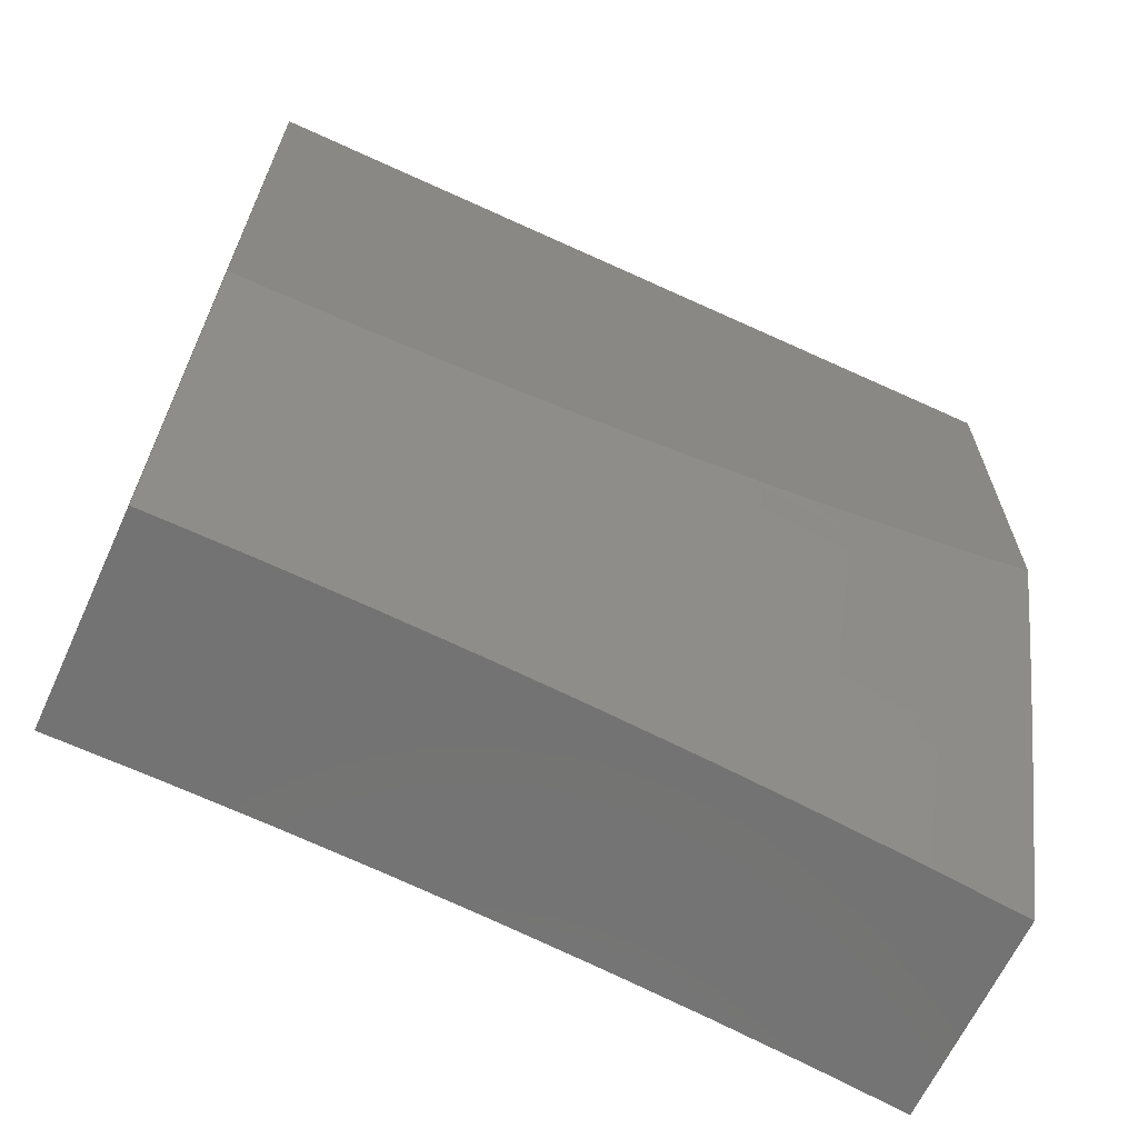
<metadata>
{"format":"stl","ext":"stl","renderer":"f3d","projection":"perspective","resolution":1024,"background":"white","views":[{"elev":-65.2,"azim":-114.8,"up":"+Z"}]}
</metadata>
<code>
# stl→obj: 393 verts, 782 faces
v -10.89 -1.306e-15 -3.126
v -10.92 -1.308e-15 -3
v -10.9 -0.06314 -3.085
v -10.92 -0.1252 -3
v -10.9 -0.1264 -3.085
v -10.89 -0.1899 -3.085
v -10.88 -0.1896 -3.142
v -10.88 -0.2531 -3.142
v -10.86 -0.2527 -3.2
v -10.86 -0.3163 -3.2
v -10.84 -0.3158 -3.257
v -10.84 -0.3794 -3.257
v -10.83 -0.3788 -3.314
v -10.82 -0.4424 -3.314
v -10.81 -0.4418 -3.371
v -10.8 -0.5054 -3.371
v -10.79 -0.5046 -3.429
v -10.78 -0.5683 -3.429
v -10.77 -0.5674 -3.486
v -10.76 -0.6311 -3.486
v -10.75 -0.6301 -3.543
v -10.74 -0.6939 -3.543
v -10.72 -0.6927 -3.6
v -10.72 -0.7565 -3.6
v -10.7 -0.7552 -3.658
v -10.7 -0.8189 -3.658
v -10.68 -0.8175 -3.715
v -10.67 -0.8813 -3.715
v -10.65 -0.8797 -3.772
v -10.65 -0.9435 -3.772
v -10.63 -0.9418 -3.829
v -10.65 -1 -3.753
v -10.61 -1 -3.877
v -10.92 -0.2504 -3
v -10.89 -0.2534 -3.085
v -10.88 -0.3167 -3.142
v -10.86 -0.3799 -3.2
v -10.84 -0.4431 -3.257
v -10.82 -0.5062 -3.314
v -10.8 -0.5692 -3.371
v -10.78 -0.6322 -3.429
v -10.76 -0.695 -3.486
v -10.74 -0.7577 -3.543
v -10.71 -0.8203 -3.6
v -10.69 -0.8828 -3.658
v -10.67 -0.9452 -3.715
v -10.89 -0.3172 -3.085
v -10.91 -0.3755 -3
v -10.89 -0.381 -3.085
v -10.89 -0.445 -3.085
v -10.87 -0.4444 -3.142
v -10.87 -0.5085 -3.142
v -10.85 -0.5077 -3.2
v -10.85 -0.5718 -3.2
v -10.83 -0.571 -3.257
v -10.83 -0.6351 -3.257
v -10.81 -0.6341 -3.314
v -10.81 -0.6983 -3.314
v -10.79 -0.6972 -3.371
v -10.79 -0.7614 -3.371
v -10.77 -0.7602 -3.429
v -10.77 -0.8243 -3.429
v -10.75 -0.823 -3.486
v -10.74 -0.8872 -3.486
v -10.73 -0.8858 -3.543
v -10.72 -0.95 -3.543
v -10.7 -0.9484 -3.6
v -10.69 -1 -3.628
v -10.68 -0.9468 -3.658
v -10.91 -0.5006 -3
v -10.88 -0.5092 -3.085
v -10.87 -0.5726 -3.142
v -10.85 -0.636 -3.2
v -10.83 -0.6993 -3.257
v -10.81 -0.7625 -3.314
v -10.78 -0.8256 -3.371
v -10.76 -0.8886 -3.429
v -10.74 -0.9515 -3.486
v -10.73 -1 -3.503
v -10.88 -0.5734 -3.085
v -10.9 -0.6256 -3
v -10.88 -0.6378 -3.085
v -10.87 -0.7024 -3.085
v -10.86 -0.7014 -3.142
v -10.85 -0.7659 -3.142
v -10.84 -0.7648 -3.2
v -10.83 -0.8294 -3.2
v -10.82 -0.8282 -3.257
v -10.81 -0.8928 -3.257
v -10.79 -0.8914 -3.314
v -10.79 -0.956 -3.314
v -10.77 -0.9546 -3.371
v -10.77 -1 -3.378
v -10.76 -0.9531 -3.429
v -10.89 -0.7505 -3
v -10.87 -0.767 -3.085
v -10.85 -0.8306 -3.142
v -10.83 -0.8941 -3.2
v -10.81 -0.9575 -3.257
v -10.8 -1 -3.252
v -10.86 -0.8318 -3.085
v -10.88 -0.8753 -3
v -10.86 -0.8966 -3.085
v -10.85 -0.9616 -3.085
v -10.84 -0.9603 -3.142
v -10.84 -1 -3.126
v -10.82 -0.9589 -3.2
v -10.87 -1 -3
v -10.56 -1 -4
v -10.59 -0.9384 -3.943
v -10.61 -0.9401 -3.886
v -10.63 -0.8782 -3.829
v -10.66 -0.8161 -3.772
v -10.68 -0.7539 -3.715
v -10.71 -0.6915 -3.658
v -10.73 -0.6291 -3.6
v -10.75 -0.5665 -3.543
v -10.77 -0.5038 -3.486
v -10.79 -0.4411 -3.429
v -10.81 -0.3782 -3.371
v -10.83 -0.3153 -3.314
v -10.85 -0.2523 -3.257
v -10.86 -0.1893 -3.2
v -10.88 -0.1262 -3.142
v -10.58 -0.8753 -4
v -10.6 -0.875 -3.943
v -10.62 -0.8766 -3.886
v -10.62 -0.8131 -3.886
v -10.64 -0.8146 -3.829
v -10.64 -0.7512 -3.829
v -10.66 -0.7525 -3.772
v -10.67 -0.6891 -3.772
v -10.69 -0.6903 -3.715
v -10.69 -0.6269 -3.715
v -10.71 -0.628 -3.658
v -10.71 -0.5646 -3.658
v -10.73 -0.5656 -3.6
v -10.73 -0.5022 -3.6
v -10.75 -0.503 -3.543
v -10.76 -0.4396 -3.543
v -10.77 -0.4404 -3.486
v -10.78 -0.377 -3.486
v -10.79 -0.3776 -3.429
v -10.79 -0.3143 -3.429
v -10.81 -0.3148 -3.371
v -10.81 -0.2516 -3.371
v -10.83 -0.252 -3.314
v -10.83 -0.1888 -3.314
v -10.85 -0.189 -3.257
v -10.85 -0.1259 -3.257
v -10.86 -0.1261 -3.2
v -10.87 -0.06295 -3.2
v -10.88 -0.06305 -3.142
v -10.6 -0.8116 -3.943
v -10.59 -0.7505 -4
v -10.61 -0.7484 -3.943
v -10.61 -0.6854 -3.943
v -10.63 -0.6866 -3.886
v -10.63 -0.6236 -3.886
v -10.65 -0.6247 -3.829
v -10.66 -0.5616 -3.829
v -10.68 -0.5626 -3.772
v -10.68 -0.4996 -3.772
v -10.7 -0.5005 -3.715
v -10.7 -0.4374 -3.715
v -10.72 -0.4382 -3.658
v -10.72 -0.3752 -3.658
v -10.74 -0.3758 -3.6
v -10.74 -0.3128 -3.6
v -10.76 -0.3133 -3.543
v -10.76 -0.2504 -3.543
v -10.78 -0.2508 -3.486
v -10.78 -0.1879 -3.486
v -10.8 -0.1882 -3.429
v -10.8 -0.1253 -3.429
v -10.82 -0.1255 -3.371
v -10.82 -0.06267 -3.371
v -10.83 -0.06277 -3.314
v -10.81 -1.296e-15 -3.378
v -10.85 -1.302e-15 -3.252
v -10.59 -0.6256 -4
v -10.61 -0.6224 -3.943
v -10.64 -0.5606 -3.886
v -10.66 -0.4987 -3.829
v -10.68 -0.4366 -3.772
v -10.7 -0.3745 -3.715
v -10.72 -0.3123 -3.658
v -10.74 -0.25 -3.6
v -10.76 -0.1876 -3.543
v -10.78 -0.1251 -3.486
v -10.8 -0.06257 -3.429
v -10.62 -0.5596 -3.943
v -10.6 -0.5006 -4
v -10.62 -0.4969 -3.943
v -10.62 -0.4343 -3.943
v -10.64 -0.4351 -3.886
v -10.65 -0.3725 -3.886
v -10.67 -0.3732 -3.829
v -10.67 -0.3106 -3.829
v -10.69 -0.3112 -3.772
v -10.69 -0.2487 -3.772
v -10.71 -0.2491 -3.715
v -10.71 -0.1866 -3.715
v -10.73 -0.1869 -3.658
v -10.73 -0.1245 -3.658
v -10.75 -0.1247 -3.6
v -10.75 -0.06227 -3.6
v -10.76 -0.06237 -3.543
v -10.74 -1.283e-15 -3.628
v -10.78 -1.289e-15 -3.503
v -10.61 -0.3755 -4
v -10.63 -0.3718 -3.943
v -10.65 -0.3101 -3.886
v -10.67 -0.2482 -3.829
v -10.69 -0.1863 -3.772
v -10.71 -0.1243 -3.715
v -10.73 -0.06216 -3.658
v -10.63 -0.3095 -3.943
v -10.61 -0.2504 -4
v -10.63 -0.2473 -3.943
v -10.63 -0.1853 -3.943
v -10.65 -0.1856 -3.886
v -10.65 -0.1236 -3.886
v -10.67 -0.1238 -3.829
v -10.67 -0.06184 -3.829
v -10.69 -0.06195 -3.772
v -10.7 -1.277e-15 -3.753
v -10.71 -0.06205 -3.715
v -10.61 -0.1252 -4
v -10.63 -0.1234 -3.943
v -10.65 -0.06172 -3.886
v -10.66 -1.273e-15 -3.877
v -10.63 -0.06161 -3.943
v -10.61 -1.271e-15 -4
v -10.78 -0.06247 -3.486
v -10.76 -0.1249 -3.543
v -10.75 -0.1872 -3.6
v -10.73 -0.2495 -3.658
v -10.71 -0.3117 -3.715
v -10.68 -0.3739 -3.772
v -10.66 -0.4359 -3.829
v -10.64 -0.4978 -3.886
v -10.85 -0.06286 -3.257
v -10.83 -0.1257 -3.314
v -10.81 -0.1885 -3.371
v -10.8 -0.2512 -3.429
v -10.78 -0.3138 -3.486
v -10.76 -0.3764 -3.543
v -10.74 -0.4389 -3.6
v -10.72 -0.5013 -3.658
v -10.69 -0.5636 -3.715
v -10.67 -0.6258 -3.772
v -10.65 -0.6879 -3.829
v -10.63 -0.7498 -3.886
v -10.69 -0.124 -3.772
v -10.67 -0.1859 -3.829
v -10.65 -0.2478 -3.886
v -10.87 -0.3805 -3.142
v -10.86 -0.4438 -3.2
v -10.84 -0.507 -3.257
v -10.82 -0.5701 -3.314
v -10.8 -0.6331 -3.371
v -10.78 -0.6961 -3.429
v -10.75 -0.7589 -3.486
v -10.73 -0.8217 -3.543
v -10.71 -0.8843 -3.6
v -10.86 -0.6369 -3.142
v -10.84 -0.7003 -3.2
v -10.82 -0.7637 -3.257
v -10.8 -0.8269 -3.314
v -10.78 -0.89 -3.371
v -10.84 -0.8954 -3.142
v -11 -1 -3.479
v -11 -0.9392 -3.497
v -10.96 -1 -3.61
v -10.98 -0.8844 -3.577
v -10.97 -0.8836 -3.61
v -10.98 -0.7559 -3.61
v -10.97 -0.7552 -3.642
v -10.99 -0.6298 -3.61
v -10.98 -0.6291 -3.642
v -10.99 -0.5019 -3.61
v -10.98 -0.5014 -3.642
v -10.99 -0.3753 -3.642
v -10.98 -0.3749 -3.675
v -10.98 -0.2494 -3.675
v -10.97 -0.2492 -3.707
v -10.97 -0.1243 -3.707
v -10.96 -0.1242 -3.74
v -10.97 -1.345e-15 -3.722
v -10.95 -0.1241 -3.772
v -10.94 -1.34e-15 -3.815
v -10.94 -0.1239 -3.805
v -10.93 -0.1238 -3.837
v -10.94 -0.2485 -3.805
v -10.93 -0.2482 -3.837
v -10.94 -0.3735 -3.805
v -10.93 -0.3731 -3.837
v -10.93 -0.4991 -3.805
v -10.92 -0.4986 -3.837
v -10.92 -0.625 -3.837
v -10.9 -0.6243 -3.87
v -10.9 -0.7502 -3.87
v -10.89 -0.7494 -3.903
v -10.89 -0.8769 -3.87
v -10.88 -0.876 -3.903
v -10.88 -1 -3.87
v -10.87 -0.8751 -3.935
v -10.83 -1 -4
v -10.85 -0.8743 -3.968
v -10.84 -0.8753 -4
v -10.85 -0.7504 -4
v -10.86 -0.7479 -3.968
v -10.86 -0.6255 -4
v -10.87 -0.6221 -3.968
v -10.87 -0.5005 -4
v -10.88 -0.4966 -3.968
v -10.87 -0.3755 -4
v -10.88 -0.3716 -3.968
v -10.88 -0.2503 -4
v -10.89 -0.2472 -3.968
v -10.88 -0.1252 -4
v -10.89 -0.1233 -3.968
v -10.88 -1.332e-15 -4
v -10.91 -1.335e-15 -3.907
v -10.9 -0.1235 -3.935
v -10.91 -0.1236 -3.903
v -10.91 -0.2477 -3.903
v -10.92 -0.248 -3.87
v -10.92 -0.3728 -3.87
v -10.99 -0.8852 -3.544
v -11 -0.8781 -3.514
v -11 -0.8167 -3.53
v -11 -0.7573 -3.544
v -11 -0.7549 -3.544
v -10.99 -0.7566 -3.577
v -11 -0.6929 -3.558
v -11 -0.6304 -3.577
v -11 -0.6306 -3.57
v -11 -0.5681 -3.581
v -11 -0.5054 -3.591
v -11 -0.4426 -3.6
v -11 -0.3756 -3.61
v -11 -0.3166 -3.614
v -10.99 -0.2496 -3.642
v -11 -0.2535 -3.619
v -11 -0.1902 -3.623
v -11 -0.3797 -3.607
v -11 -0.1245 -3.642
v -11 -0.1268 -3.626
v -11 -0.06345 -3.628
v -11 -1.347e-15 -3.628
v -10.98 -0.1244 -3.675
v -10.92 -0.1237 -3.87
v -10.92 -1 -3.74
v -10.91 -0.8786 -3.805
v -10.9 -0.8778 -3.837
v -10.95 -0.882 -3.675
v -10.94 -0.8812 -3.707
v -10.93 -0.8803 -3.74
v -10.94 -0.7531 -3.74
v -10.93 -0.7524 -3.772
v -10.95 -0.6271 -3.74
v -10.94 -0.6264 -3.772
v -10.95 -0.5 -3.74
v -10.94 -0.4995 -3.772
v -10.95 -0.3739 -3.772
v -10.96 -0.8828 -3.642
v -10.96 -0.7545 -3.675
v -10.95 -0.7538 -3.707
v -10.97 -0.6284 -3.675
v -10.92 -0.8795 -3.772
v -10.92 -0.7517 -3.805
v -10.91 -0.7509 -3.837
v -10.93 -0.6257 -3.805
v -10.87 -0.7487 -3.935
v -10.89 -0.6235 -3.903
v -10.91 -0.4981 -3.87
v -10.96 -0.6277 -3.707
v -10.96 -0.5005 -3.707
v -10.96 -0.3742 -3.74
v -10.95 -0.2487 -3.772
v -10.88 -0.6228 -3.935
v -10.89 -0.4971 -3.935
v -10.97 -0.501 -3.675
v -10.9 -0.4976 -3.903
v -10.9 -0.3724 -3.903
v -10.97 -0.3746 -3.707
v -10.96 -0.2489 -3.74
v -10.89 -0.372 -3.935
v -10.9 -0.2475 -3.935
v -11 0 -3
v -11 -1 -3
f 1 2 3
f 3 2 4
f 3 4 5
f 5 4 6
f 5 6 7
f 7 6 8
f 7 8 9
f 9 8 10
f 9 10 11
f 11 10 12
f 11 12 13
f 13 12 14
f 13 14 15
f 15 14 16
f 15 16 17
f 17 16 18
f 17 18 19
f 19 18 20
f 19 20 21
f 21 20 22
f 21 22 23
f 23 22 24
f 23 24 25
f 25 24 26
f 25 26 27
f 27 26 28
f 27 28 29
f 29 28 30
f 29 30 31
f 31 30 32
f 31 32 33
f 4 34 6
f 6 34 35
f 6 35 8
f 8 35 36
f 8 36 10
f 10 36 37
f 10 37 12
f 12 37 38
f 12 38 14
f 14 38 39
f 14 39 16
f 16 39 40
f 16 40 18
f 18 40 41
f 18 41 20
f 20 41 42
f 20 42 22
f 22 42 43
f 22 43 24
f 24 43 44
f 24 44 26
f 26 44 45
f 26 45 28
f 28 45 46
f 28 46 30
f 30 46 32
f 35 34 47
f 47 34 48
f 47 48 49
f 49 48 50
f 49 50 51
f 51 50 52
f 51 52 53
f 53 52 54
f 53 54 55
f 55 54 56
f 55 56 57
f 57 56 58
f 57 58 59
f 59 58 60
f 59 60 61
f 61 60 62
f 61 62 63
f 63 62 64
f 63 64 65
f 65 64 66
f 65 66 67
f 67 66 68
f 67 68 69
f 69 68 46
f 69 46 45
f 48 70 50
f 50 70 71
f 50 71 52
f 52 71 72
f 52 72 54
f 54 72 73
f 54 73 56
f 56 73 74
f 56 74 58
f 58 74 75
f 58 75 60
f 60 75 76
f 60 76 62
f 62 76 77
f 62 77 64
f 64 77 78
f 64 78 66
f 66 78 79
f 66 79 68
f 71 70 80
f 80 70 81
f 80 81 82
f 82 81 83
f 82 83 84
f 84 83 85
f 84 85 86
f 86 85 87
f 86 87 88
f 88 87 89
f 88 89 90
f 90 89 91
f 90 91 92
f 92 91 93
f 92 93 94
f 94 93 79
f 94 79 78
f 81 95 83
f 83 95 96
f 83 96 85
f 85 96 97
f 85 97 87
f 87 97 98
f 87 98 89
f 89 98 99
f 89 99 91
f 91 99 100
f 91 100 93
f 96 95 101
f 101 95 102
f 101 102 103
f 103 102 104
f 103 104 105
f 105 104 106
f 105 106 107
f 107 106 100
f 107 100 99
f 102 108 104
f 104 108 106
f 68 32 46
f 109 110 33
f 33 110 111
f 33 111 31
f 31 111 112
f 31 112 29
f 29 112 113
f 29 113 27
f 27 113 114
f 27 114 25
f 25 114 115
f 25 115 23
f 23 115 116
f 23 116 21
f 21 116 117
f 21 117 19
f 19 117 118
f 19 118 17
f 17 118 119
f 17 119 15
f 15 119 120
f 15 120 13
f 13 120 121
f 13 121 11
f 11 121 122
f 11 122 9
f 9 122 123
f 9 123 7
f 7 123 124
f 7 124 5
f 5 124 3
f 109 125 110
f 110 125 126
f 110 126 127
f 127 126 128
f 127 128 129
f 129 128 130
f 129 130 131
f 131 130 132
f 131 132 133
f 133 132 134
f 133 134 135
f 135 134 136
f 135 136 137
f 137 136 138
f 137 138 139
f 139 138 140
f 139 140 141
f 141 140 142
f 141 142 143
f 143 142 144
f 143 144 145
f 145 144 146
f 145 146 147
f 147 146 148
f 147 148 149
f 149 148 150
f 149 150 151
f 151 150 152
f 151 152 153
f 153 152 1
f 153 1 3
f 126 125 154
f 154 125 155
f 154 155 156
f 156 155 157
f 156 157 158
f 158 157 159
f 158 159 160
f 160 159 161
f 160 161 162
f 162 161 163
f 162 163 164
f 164 163 165
f 164 165 166
f 166 165 167
f 166 167 168
f 168 167 169
f 168 169 170
f 170 169 171
f 170 171 172
f 172 171 173
f 172 173 174
f 174 173 175
f 174 175 176
f 176 175 177
f 176 177 178
f 178 177 179
f 178 179 180
f 155 181 157
f 157 181 182
f 157 182 159
f 159 182 183
f 159 183 161
f 161 183 184
f 161 184 163
f 163 184 185
f 163 185 165
f 165 185 186
f 165 186 167
f 167 186 187
f 167 187 169
f 169 187 188
f 169 188 171
f 171 188 189
f 171 189 173
f 173 189 190
f 173 190 175
f 175 190 191
f 175 191 177
f 177 191 179
f 182 181 192
f 192 181 193
f 192 193 194
f 194 193 195
f 194 195 196
f 196 195 197
f 196 197 198
f 198 197 199
f 198 199 200
f 200 199 201
f 200 201 202
f 202 201 203
f 202 203 204
f 204 203 205
f 204 205 206
f 206 205 207
f 206 207 208
f 208 207 209
f 208 209 210
f 193 211 195
f 195 211 212
f 195 212 197
f 197 212 213
f 197 213 199
f 199 213 214
f 199 214 201
f 201 214 215
f 201 215 203
f 203 215 216
f 203 216 205
f 205 216 217
f 205 217 207
f 207 217 209
f 212 211 218
f 218 211 219
f 218 219 220
f 220 219 221
f 220 221 222
f 222 221 223
f 222 223 224
f 224 223 225
f 224 225 226
f 226 225 227
f 226 227 228
f 228 227 209
f 228 209 217
f 219 229 221
f 221 229 230
f 221 230 223
f 223 230 231
f 223 231 225
f 225 231 232
f 225 232 227
f 230 229 233
f 233 229 234
f 233 234 232
f 179 191 210
f 210 191 235
f 210 235 208
f 208 235 236
f 208 236 206
f 206 236 237
f 206 237 204
f 204 237 238
f 204 238 202
f 202 238 239
f 202 239 200
f 200 239 240
f 200 240 198
f 198 240 241
f 198 241 196
f 196 241 242
f 196 242 194
f 194 242 192
f 1 152 180
f 180 152 243
f 180 243 178
f 178 243 244
f 178 244 176
f 176 244 245
f 176 245 174
f 174 245 246
f 174 246 172
f 172 246 247
f 172 247 170
f 170 247 248
f 170 248 168
f 168 248 249
f 168 249 166
f 166 249 250
f 166 250 164
f 164 250 251
f 164 251 162
f 162 251 252
f 162 252 160
f 160 252 253
f 160 253 158
f 158 253 254
f 158 254 156
f 156 254 154
f 151 153 124
f 124 153 3
f 244 243 150
f 150 243 152
f 236 235 190
f 190 235 191
f 217 216 228
f 228 216 255
f 228 255 226
f 226 255 224
f 233 232 231
f 230 233 231
f 149 151 123
f 123 151 124
f 245 244 148
f 148 244 150
f 237 236 189
f 189 236 190
f 216 215 255
f 255 215 256
f 255 256 224
f 224 256 222
f 149 123 122
f 149 122 147
f 147 122 121
f 147 121 145
f 145 121 120
f 145 120 143
f 143 120 119
f 143 119 141
f 141 119 118
f 141 118 139
f 139 118 117
f 139 117 137
f 137 117 116
f 137 116 135
f 135 116 115
f 135 115 133
f 133 115 114
f 133 114 131
f 131 114 113
f 131 113 129
f 129 113 112
f 129 112 127
f 127 112 111
f 127 111 110
f 245 148 146
f 245 146 246
f 246 146 144
f 246 144 247
f 247 144 142
f 247 142 248
f 248 142 140
f 248 140 249
f 249 140 138
f 249 138 250
f 250 138 136
f 250 136 251
f 251 136 134
f 251 134 252
f 252 134 132
f 252 132 253
f 253 132 130
f 253 130 254
f 254 130 128
f 254 128 154
f 154 128 126
f 237 189 188
f 237 188 238
f 238 188 187
f 238 187 239
f 239 187 186
f 239 186 240
f 240 186 185
f 240 185 241
f 241 185 184
f 241 184 242
f 242 184 183
f 242 183 192
f 192 183 182
f 256 215 214
f 222 256 257
f 257 256 214
f 257 214 213
f 218 220 257
f 257 220 222
f 218 257 213
f 49 258 47
f 47 258 36
f 47 36 35
f 36 258 37
f 37 258 259
f 37 259 38
f 38 259 260
f 38 260 39
f 39 260 261
f 39 261 40
f 40 261 262
f 40 262 41
f 41 262 263
f 41 263 42
f 42 263 264
f 42 264 43
f 43 264 265
f 43 265 44
f 44 265 266
f 44 266 45
f 45 266 69
f 259 258 51
f 51 258 49
f 218 213 212
f 259 51 53
f 259 53 260
f 260 53 55
f 260 55 261
f 261 55 57
f 261 57 262
f 262 57 59
f 262 59 263
f 263 59 61
f 263 61 264
f 264 61 63
f 264 63 265
f 265 63 65
f 265 65 266
f 266 65 67
f 266 67 69
f 82 267 80
f 80 267 72
f 80 72 71
f 72 267 73
f 73 267 268
f 73 268 74
f 74 268 269
f 74 269 75
f 75 269 270
f 75 270 76
f 76 270 271
f 76 271 77
f 77 271 94
f 77 94 78
f 268 267 84
f 84 267 82
f 268 84 86
f 268 86 269
f 269 86 88
f 269 88 270
f 270 88 90
f 270 90 271
f 271 90 92
f 271 92 94
f 103 272 101
f 101 272 97
f 101 97 96
f 97 272 98
f 98 272 107
f 98 107 99
f 107 272 105
f 105 272 103
f 273 274 275
f 275 274 276
f 275 276 277
f 277 276 278
f 277 278 279
f 279 278 280
f 279 280 281
f 281 280 282
f 281 282 283
f 283 282 284
f 283 284 285
f 285 284 286
f 285 286 287
f 287 286 288
f 287 288 289
f 289 288 290
f 289 290 291
f 291 290 292
f 291 292 293
f 293 292 294
f 293 294 295
f 295 294 296
f 295 296 297
f 297 296 298
f 297 298 299
f 299 298 300
f 299 300 301
f 301 300 302
f 301 302 303
f 303 302 304
f 303 304 305
f 305 304 306
f 305 306 307
f 307 306 308
f 307 308 309
f 309 308 310
f 309 310 311
f 311 310 312
f 312 310 313
f 312 313 314
f 314 313 315
f 314 315 316
f 316 315 317
f 316 317 318
f 318 317 319
f 318 319 320
f 320 319 321
f 320 321 322
f 322 321 323
f 322 323 324
f 324 323 325
f 325 323 326
f 325 326 327
f 327 326 328
f 327 328 329
f 329 328 330
f 329 330 298
f 298 330 300
f 276 274 331
f 331 274 332
f 331 332 333
f 331 333 334
f 334 333 335
f 334 335 336
f 336 335 337
f 336 337 338
f 338 337 339
f 338 339 340
f 341 282 340
f 340 282 280
f 340 280 338
f 338 280 278
f 338 278 336
f 336 278 276
f 336 276 331
f 341 342 282
f 282 342 343
f 282 343 284
f 284 343 344
f 284 344 345
f 345 344 346
f 345 346 347
f 342 348 343
f 343 348 344
f 345 347 349
f 349 347 350
f 349 350 351
f 352 290 351
f 351 290 353
f 351 353 349
f 349 353 345
f 294 292 354
f 354 292 325
f 354 325 327
f 355 356 307
f 307 356 357
f 307 357 305
f 305 357 303
f 275 358 355
f 355 358 359
f 355 359 360
f 360 359 361
f 360 361 362
f 362 361 363
f 362 363 364
f 364 363 365
f 364 365 366
f 366 365 367
f 366 367 297
f 297 367 295
f 334 336 331
f 358 275 368
f 368 275 277
f 368 277 279
f 358 368 369
f 369 368 279
f 369 279 281
f 359 358 370
f 370 358 369
f 370 369 371
f 371 369 281
f 371 281 283
f 356 355 372
f 372 355 360
f 372 360 362
f 356 372 373
f 373 372 362
f 373 362 364
f 357 356 374
f 374 356 373
f 374 373 375
f 375 373 364
f 375 364 366
f 313 310 308
f 308 306 376
f 376 306 304
f 376 304 377
f 377 304 302
f 377 302 378
f 378 302 300
f 378 300 330
f 359 370 361
f 361 370 379
f 361 379 363
f 363 379 380
f 363 380 365
f 365 380 381
f 365 381 367
f 367 381 382
f 367 382 295
f 295 382 293
f 379 370 371
f 301 303 374
f 374 303 357
f 301 374 375
f 308 376 313
f 313 376 383
f 313 383 315
f 315 383 384
f 315 384 317
f 317 384 319
f 383 376 377
f 379 371 385
f 385 371 283
f 385 283 285
f 299 301 375
f 299 375 366
f 383 377 386
f 386 377 378
f 386 378 387
f 387 378 330
f 387 330 328
f 379 385 380
f 380 385 388
f 380 388 381
f 381 388 389
f 381 389 382
f 382 389 291
f 382 291 293
f 388 385 285
f 297 299 366
f 383 386 384
f 384 386 390
f 384 390 319
f 319 390 321
f 390 386 387
f 389 388 287
f 287 388 285
f 329 298 296
f 390 387 391
f 391 387 328
f 391 328 326
f 284 345 286
f 286 345 353
f 286 353 288
f 288 353 290
f 291 389 289
f 289 389 287
f 294 354 296
f 296 354 329
f 354 327 329
f 323 321 391
f 391 321 390
f 323 391 326
f 2 1 392
f 392 1 352
f 352 1 180
f 352 180 179
f 210 292 179
f 179 292 290
f 179 290 352
f 292 210 325
f 325 210 209
f 325 209 324
f 324 209 227
f 324 227 232
f 232 234 324
f 324 234 322
f 322 234 229
f 322 229 320
f 320 229 219
f 320 219 318
f 318 219 211
f 318 211 316
f 316 211 193
f 316 193 314
f 314 193 312
f 312 193 181
f 312 181 311
f 311 181 155
f 311 155 309
f 309 155 125
f 309 125 109
f 108 102 393
f 393 102 95
f 393 95 81
f 81 70 393
f 393 70 48
f 393 48 392
f 392 48 34
f 392 34 4
f 4 2 392
f 109 33 309
f 309 33 32
f 309 32 68
f 309 68 307
f 307 68 79
f 307 79 355
f 355 79 93
f 355 93 275
f 275 93 100
f 275 100 273
f 273 100 106
f 273 106 393
f 393 106 108
f 352 351 392
f 392 351 350
f 392 350 347
f 347 346 392
f 392 346 344
f 392 344 348
f 348 342 392
f 392 342 341
f 392 341 340
f 340 339 392
f 392 339 337
f 392 337 393
f 393 337 335
f 393 335 333
f 333 332 393
f 393 332 274
f 393 274 273

</code>
